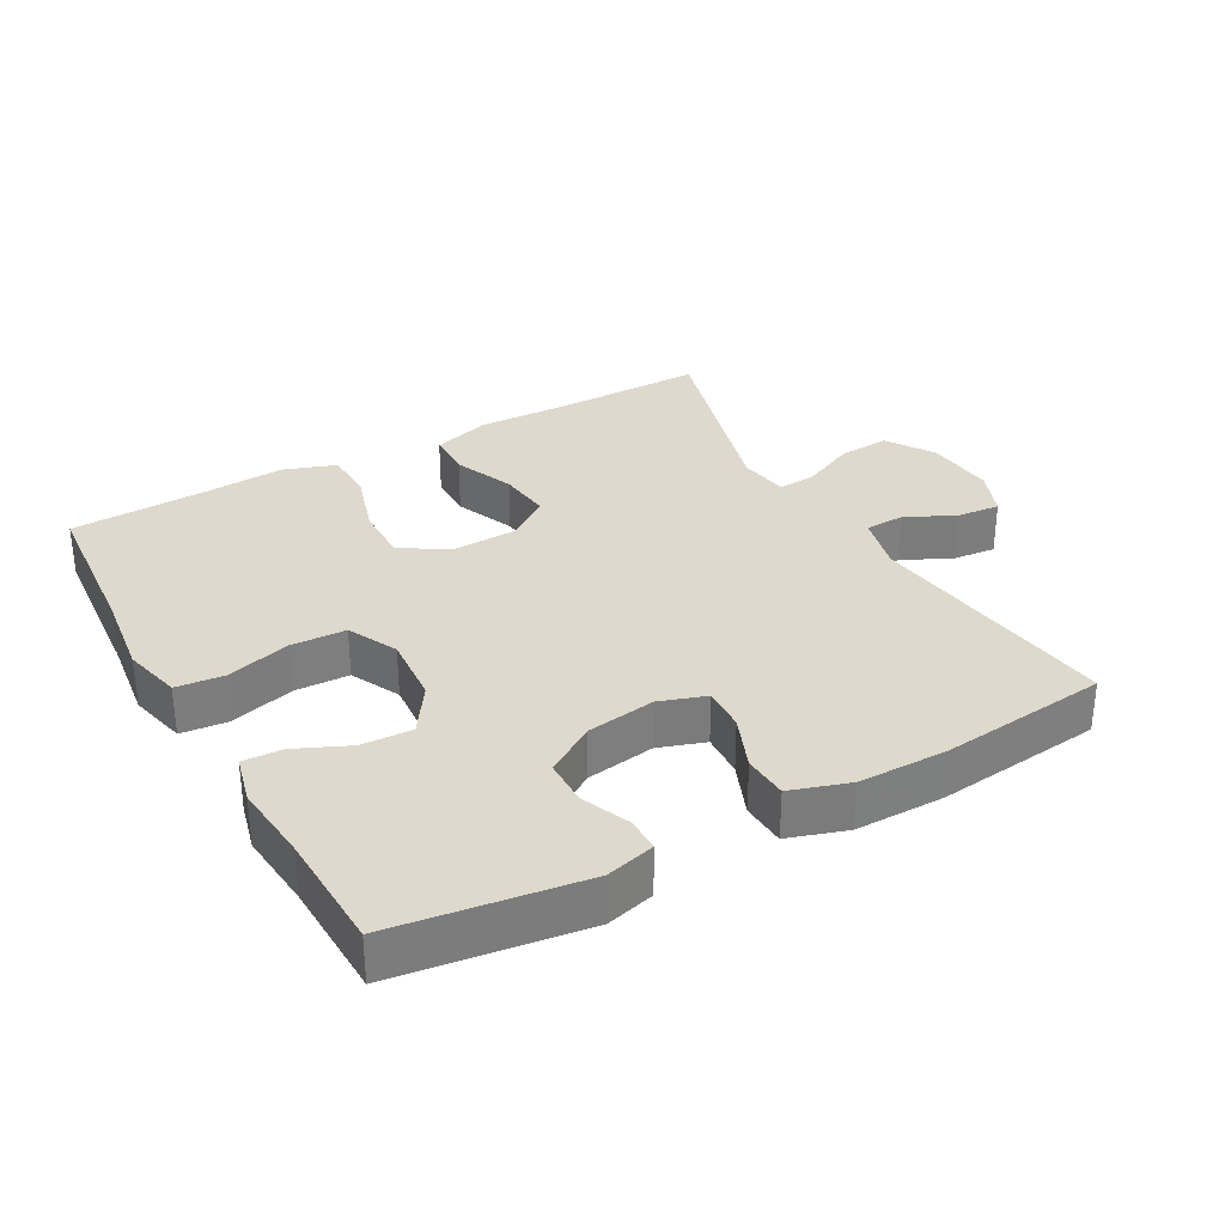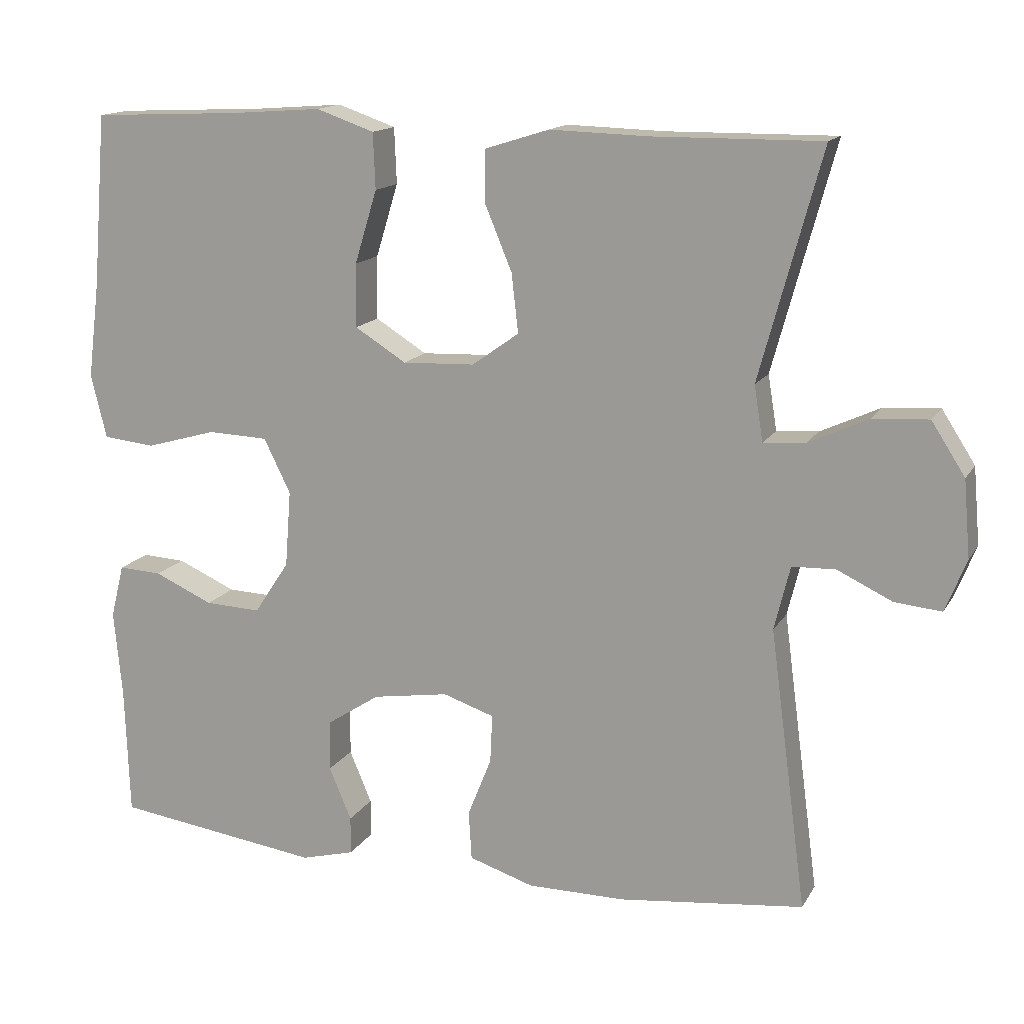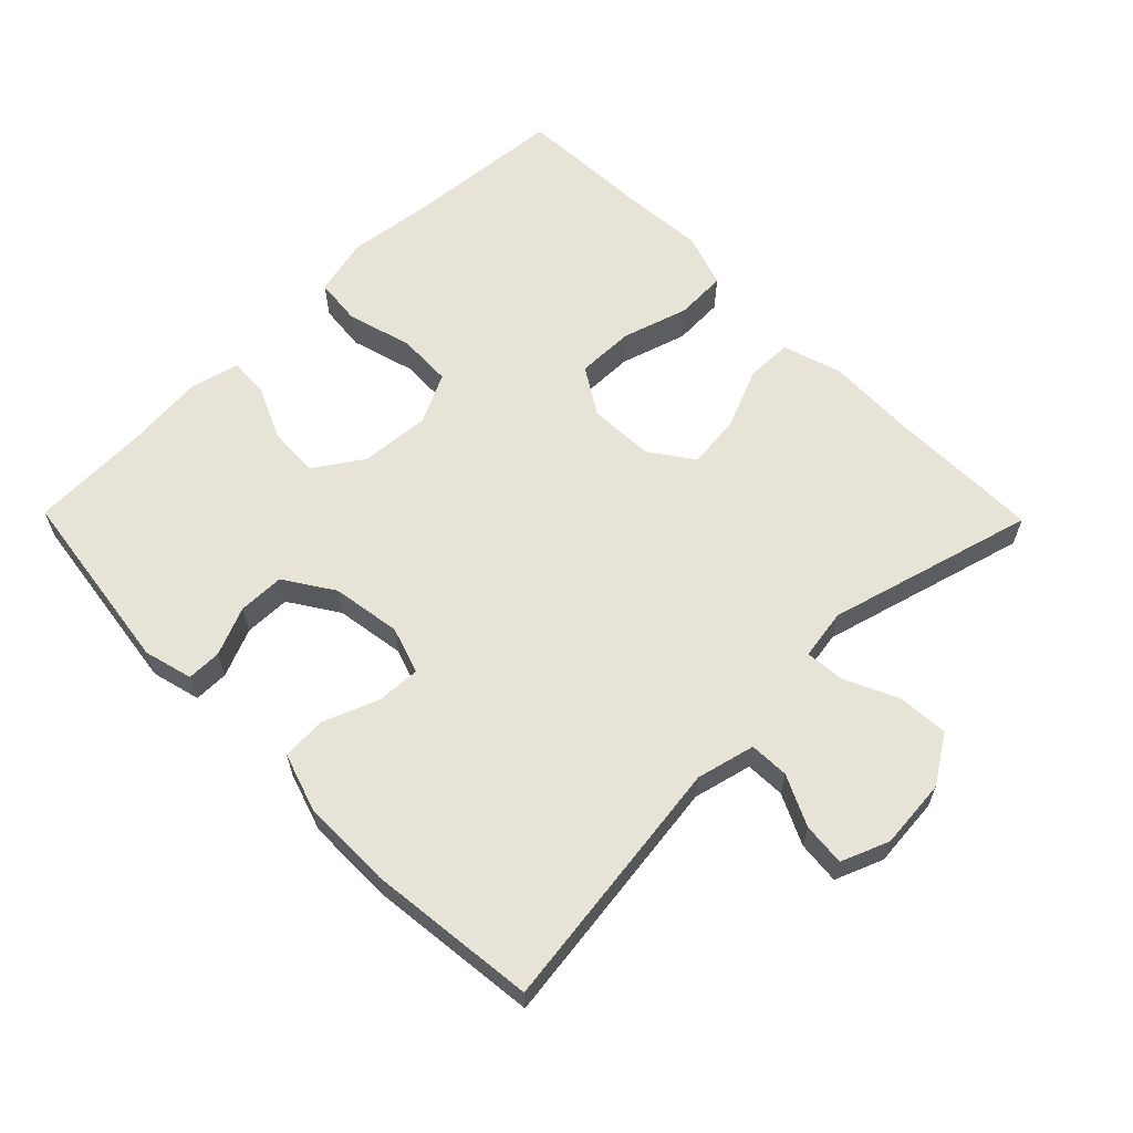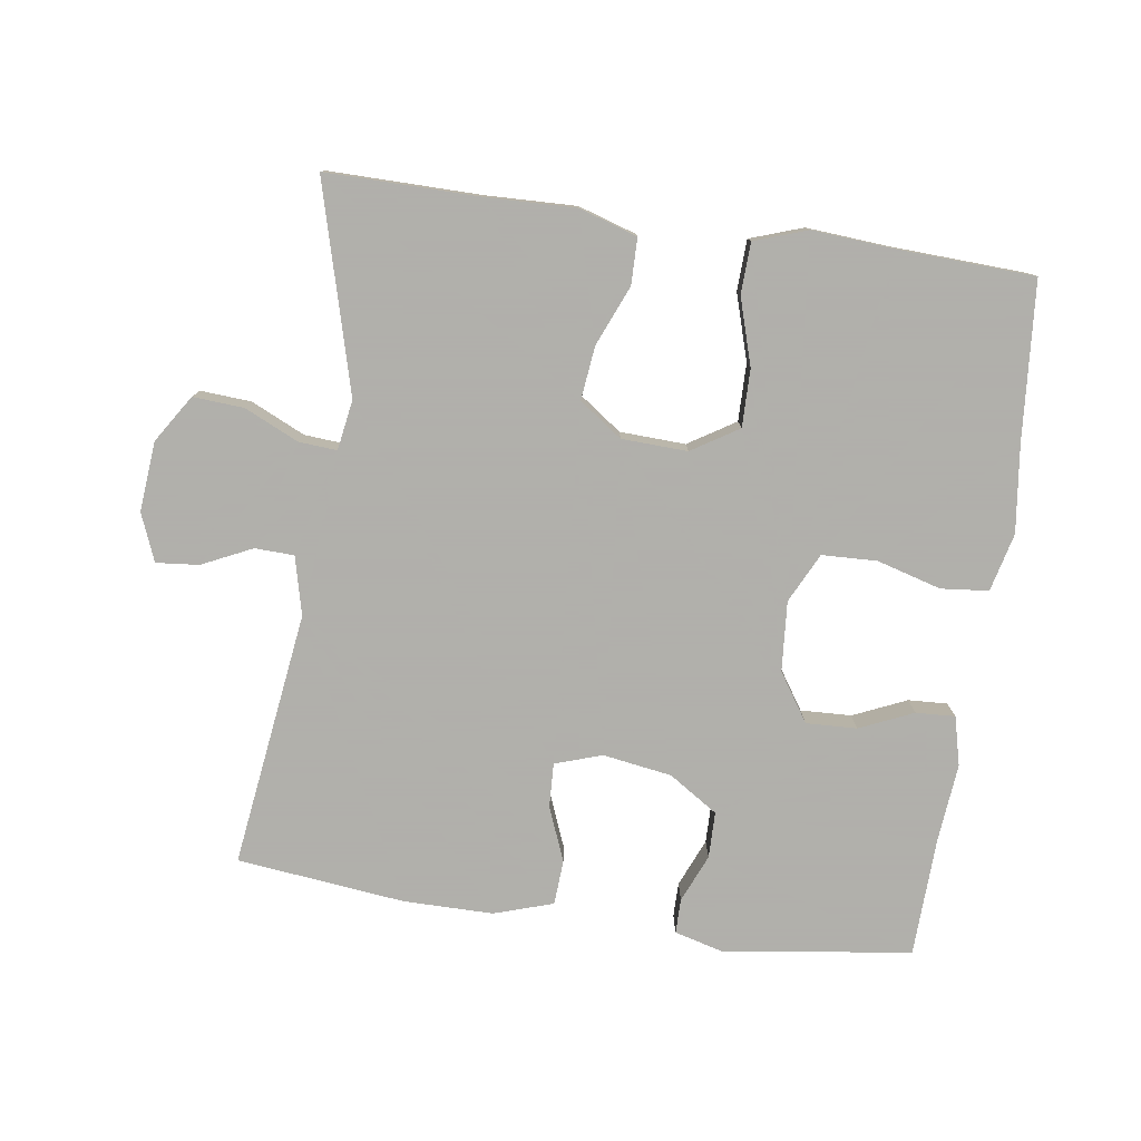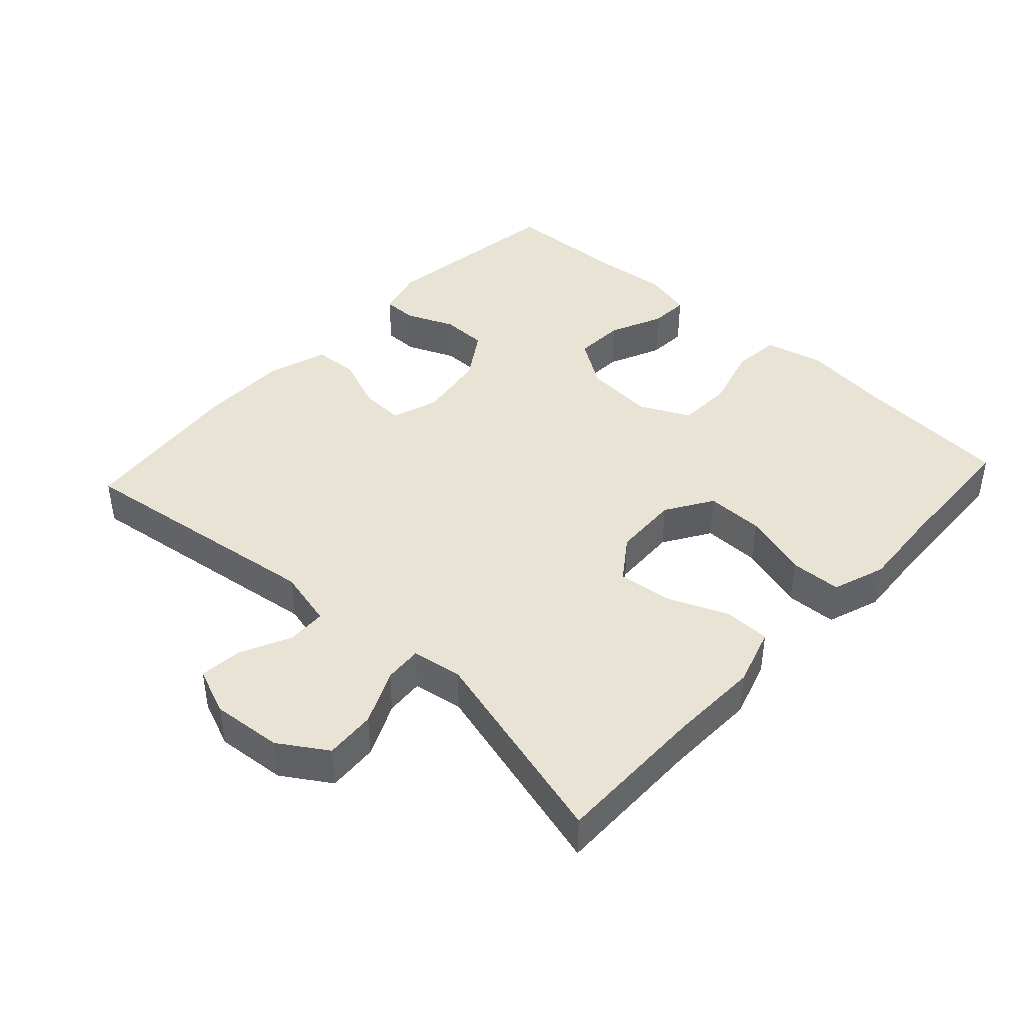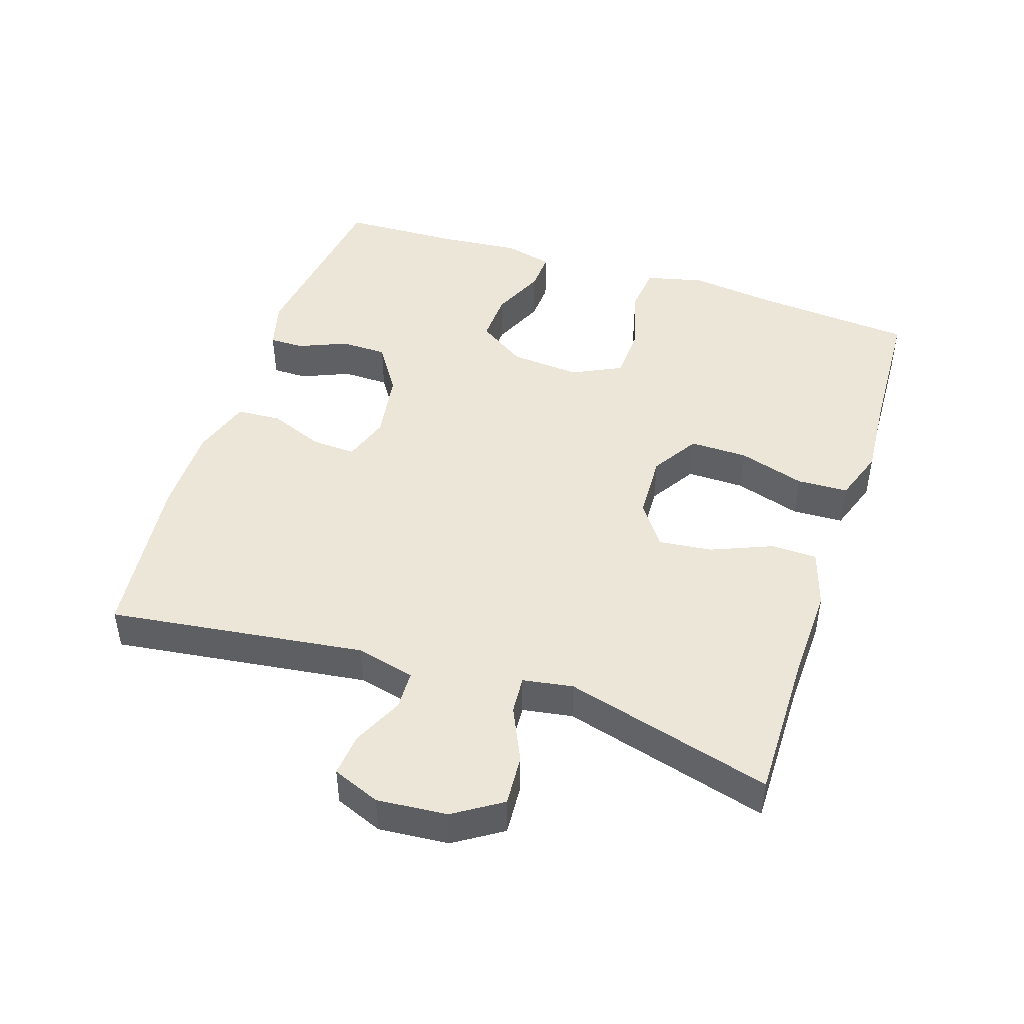
<metadata>
{"format":"obj","ext":"obj","renderer":"f3d","projection":"perspective","resolution":1024,"background":"white","views":[{"elev":31.9,"azim":150.9,"up":"+Y"},{"elev":14.7,"azim":-159.5,"up":"+Z"},{"elev":61.9,"azim":-134.5,"up":"+Y"},{"elev":-78.4,"azim":-8.2,"up":"+Y"},{"elev":42.2,"azim":-47.3,"up":"+Y"},{"elev":46.2,"azim":-71.8,"up":"+Y"}]}
</metadata>
<code>
v -0.5 0.07 0.5
v -0.275 0.07 0.498
v -0.142 0.07 0.502
v -0.056 0.07 0.475
v -0.055 0.07 0.407
v -0.092 0.07 0.318
v -0.101 0.07 0.239
v -0.038 0.07 0.194
v 0.059 0.07 0.19
v 0.128 0.07 0.233
v 0.127 0.07 0.318
v 0.097 0.07 0.416
v 0.1 0.07 0.491
v 0.178 0.07 0.518
v 0.299 0.07 0.509
v 0.5 0.07 0.5
v 0.519 0.07 0.267
v 0.535 0.07 0.139
v 0.514 0.07 0.053
v 0.444 0.07 0.046
v 0.349 0.07 0.073
v 0.268 0.07 0.07
v 0.232 0.07 -0.003
v 0.24 0.07 -0.106
v 0.287 0.07 -0.177
v 0.362 0.07 -0.174
v 0.441 0.07 -0.139
v 0.499 0.07 -0.136
v 0.517 0.07 -0.208
v 0.506 0.07 -0.324
v 0.5 0.07 -0.5
v 0.222 0.07 -0.538
v 0.15 0.07 -0.519
v 0.15 0.07 -0.468
v 0.18 0.07 -0.397
v 0.179 0.07 -0.329
v 0.107 0.07 -0.282
v 0.005 0.07 -0.266
v -0.064 0.07 -0.289
v -0.061 0.07 -0.354
v -0.029 0.07 -0.434
v -0.033 0.07 -0.5
v -0.12 0.07 -0.528
v -0.252 0.07 -0.528
v -0.5 0.07 -0.5
v -0.45 0.07 -0.123
v -0.471 0.07 -0.037
v -0.529 0.07 -0.035
v -0.603 0.07 -0.07
v -0.666 0.07 -0.076
v -0.694 0.07 -0.006
v -0.685 0.07 0.097
v -0.64 0.07 0.167
v -0.565 0.07 0.162
v -0.485 0.07 0.125
v -0.429 0.07 0.121
v -0.417 0.07 0.195
v -0.5 0 0.5
v -0.275 0 0.498
v -0.142 0 0.502
v -0.056 0 0.475
v -0.055 0 0.407
v -0.092 0 0.318
v -0.101 0 0.239
v -0.038 0 0.194
v 0.059 0 0.19
v 0.128 0 0.233
v 0.127 0 0.318
v 0.097 0 0.416
v 0.1 0 0.491
v 0.178 0 0.518
v 0.299 0 0.509
v 0.5 0 0.5
v 0.519 0 0.267
v 0.535 0 0.139
v 0.514 0 0.053
v 0.444 0 0.046
v 0.349 0 0.073
v 0.268 0 0.07
v 0.232 0 -0.003
v 0.24 0 -0.106
v 0.287 0 -0.177
v 0.362 0 -0.174
v 0.441 0 -0.139
v 0.499 0 -0.136
v 0.517 0 -0.208
v 0.506 0 -0.324
v 0.5 0 -0.5
v 0.222 0 -0.538
v 0.15 0 -0.519
v 0.15 0 -0.468
v 0.18 0 -0.397
v 0.179 0 -0.329
v 0.107 0 -0.282
v 0.005 0 -0.266
v -0.064 0 -0.289
v -0.061 0 -0.354
v -0.029 0 -0.434
v -0.033 0 -0.5
v -0.12 0 -0.528
v -0.252 0 -0.528
v -0.5 0 -0.5
v -0.45 0 -0.123
v -0.471 0 -0.037
v -0.529 0 -0.035
v -0.603 0 -0.07
v -0.666 0 -0.076
v -0.694 0 -0.006
v -0.685 0 0.097
v -0.64 0 0.167
v -0.565 0 0.162
v -0.485 0 0.125
v -0.429 0 0.121
v -0.417 0 0.195
f 53 54 55
f 52 53 55
f 51 52 55
f 50 51 55
f 49 50 55
f 48 49 55
f 47 48 55 56
f 46 47 56
f 44 45 46
f 43 44 46
f 42 43 46
f 41 42 46
f 40 41 46
f 46 56 57
f 40 46 57
f 39 40 57
f 33 34 35
f 32 33 35
f 31 32 35
f 30 31 35
f 30 35 36
f 29 30 36
f 28 29 36
f 27 28 36
f 26 27 36
f 25 26 36 37
f 19 20 21
f 18 19 21
f 17 18 21
f 17 21 22
f 16 17 22
f 15 16 22
f 15 22 23
f 14 15 23
f 13 14 23
f 12 13 23
f 11 12 23
f 4 5 6
f 3 4 6
f 2 3 6
f 2 6 7
f 1 2 7
f 57 1 7
f 39 57 7
f 38 39 7
f 38 7 8
f 37 38 8
f 25 37 8
f 24 25 8
f 10 11 23 24
f 24 8 9
f 9 10 24
f 112 111 110
f 112 110 109
f 112 109 108
f 112 108 107
f 112 107 106
f 112 106 105
f 113 112 105 104
f 113 104 103
f 103 102 101
f 103 101 100
f 103 100 99
f 103 99 98
f 103 98 97
f 114 113 103
f 114 103 97
f 114 97 96
f 92 91 90
f 92 90 89
f 92 89 88
f 92 88 87
f 93 92 87
f 93 87 86
f 93 86 85
f 93 85 84
f 93 84 83
f 94 93 83 82
f 78 77 76
f 78 76 75
f 78 75 74
f 79 78 74
f 79 74 73
f 79 73 72
f 80 79 72
f 80 72 71
f 80 71 70
f 80 70 69
f 80 69 68
f 63 62 61
f 63 61 60
f 63 60 59
f 64 63 59
f 64 59 58
f 64 58 114
f 64 114 96
f 64 96 95
f 65 64 95
f 65 95 94
f 65 94 82
f 65 82 81
f 81 80 68 67
f 66 65 81
f 81 67 66
f 1 58 59 2
f 2 59 60 3
f 3 60 61 4
f 4 61 62 5
f 5 62 63 6
f 6 63 64 7
f 7 64 65 8
f 8 65 66 9
f 9 66 67 10
f 10 67 68 11
f 11 68 69 12
f 12 69 70 13
f 13 70 71 14
f 14 71 72 15
f 15 72 73 16
f 16 73 74 17
f 17 74 75 18
f 18 75 76 19
f 19 76 77 20
f 20 77 78 21
f 21 78 79 22
f 22 79 80 23
f 23 80 81 24
f 24 81 82 25
f 25 82 83 26
f 26 83 84 27
f 27 84 85 28
f 28 85 86 29
f 29 86 87 30
f 30 87 88 31
f 31 88 89 32
f 32 89 90 33
f 33 90 91 34
f 34 91 92 35
f 35 92 93 36
f 36 93 94 37
f 37 94 95 38
f 38 95 96 39
f 39 96 97 40
f 40 97 98 41
f 41 98 99 42
f 42 99 100 43
f 43 100 101 44
f 44 101 102 45
f 45 102 103 46
f 46 103 104 47
f 47 104 105 48
f 48 105 106 49
f 49 106 107 50
f 50 107 108 51
f 51 108 109 52
f 52 109 110 53
f 53 110 111 54
f 54 111 112 55
f 55 112 113 56
f 56 113 114 57
f 57 114 58 1

</code>
